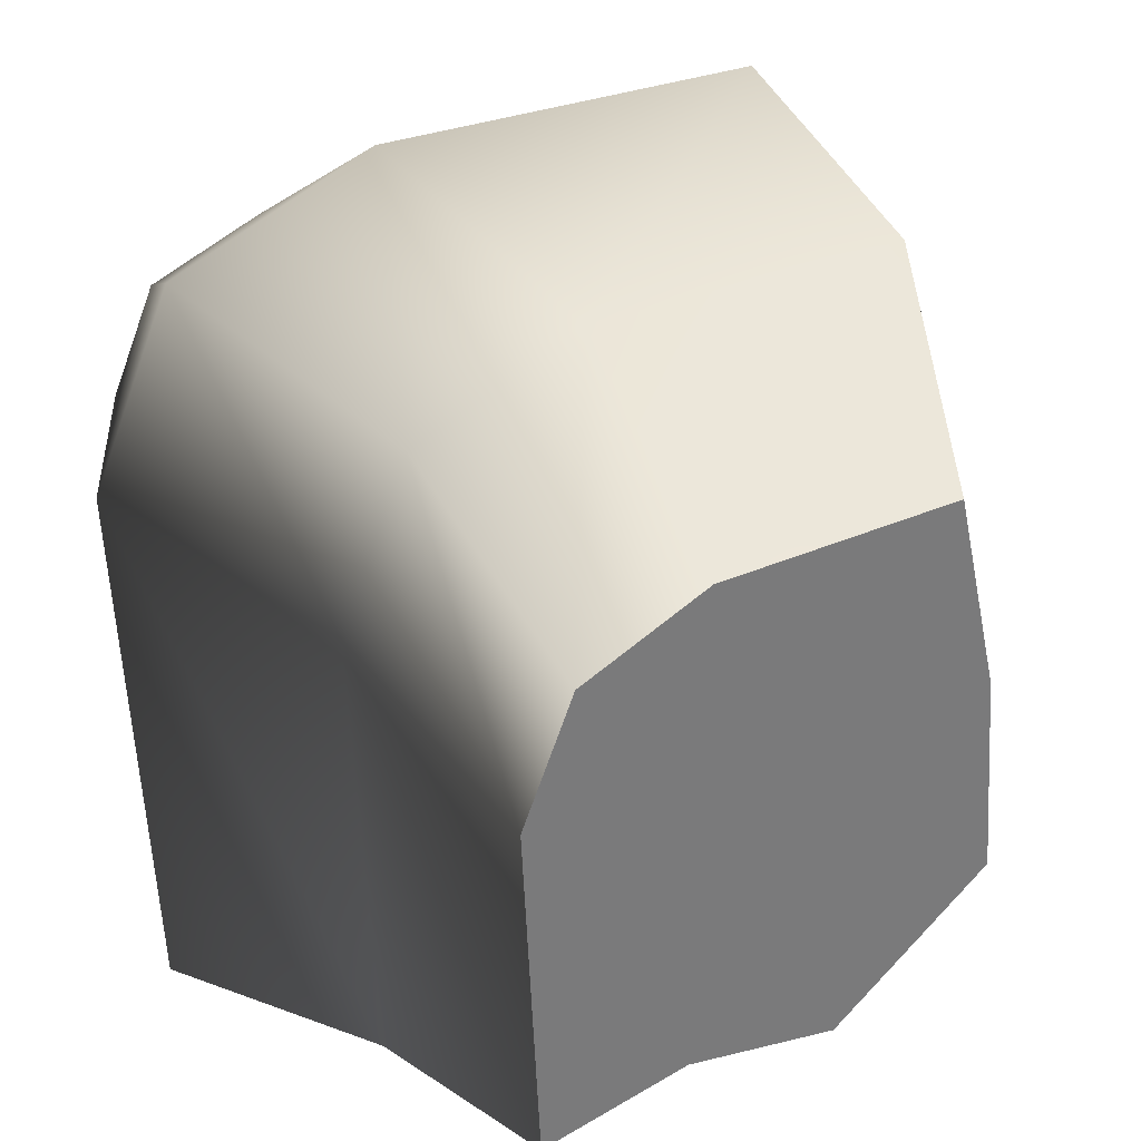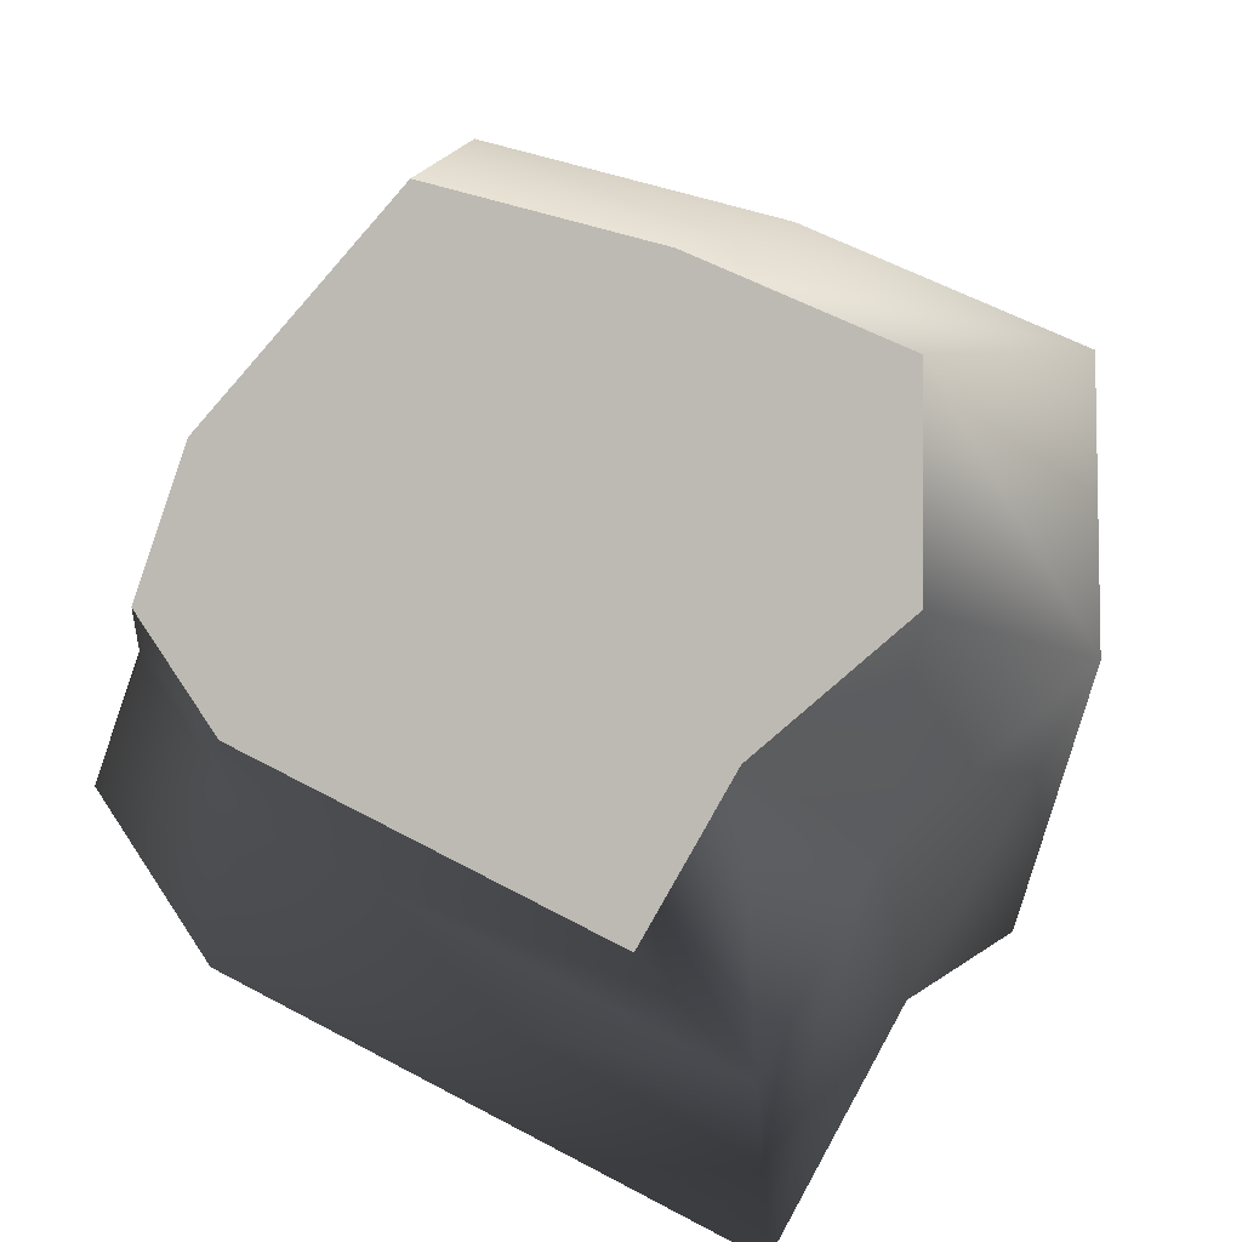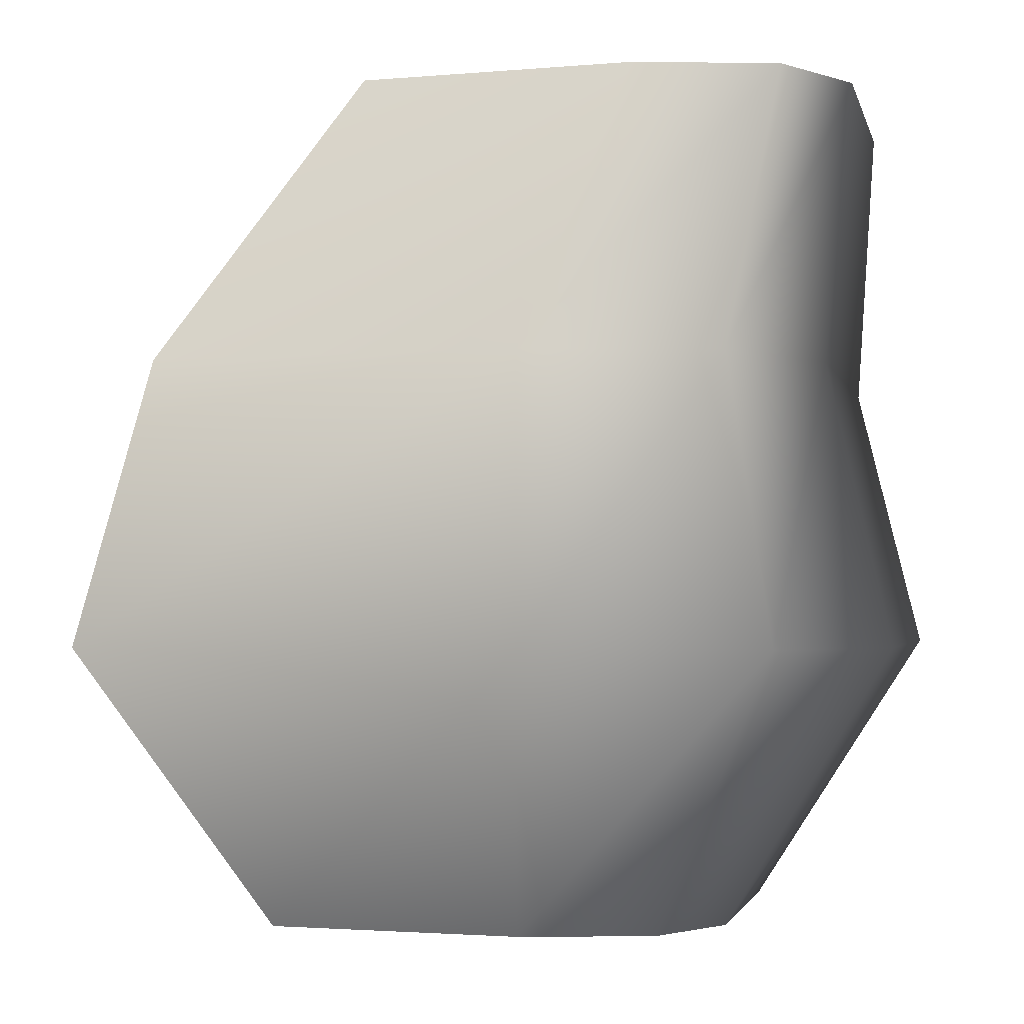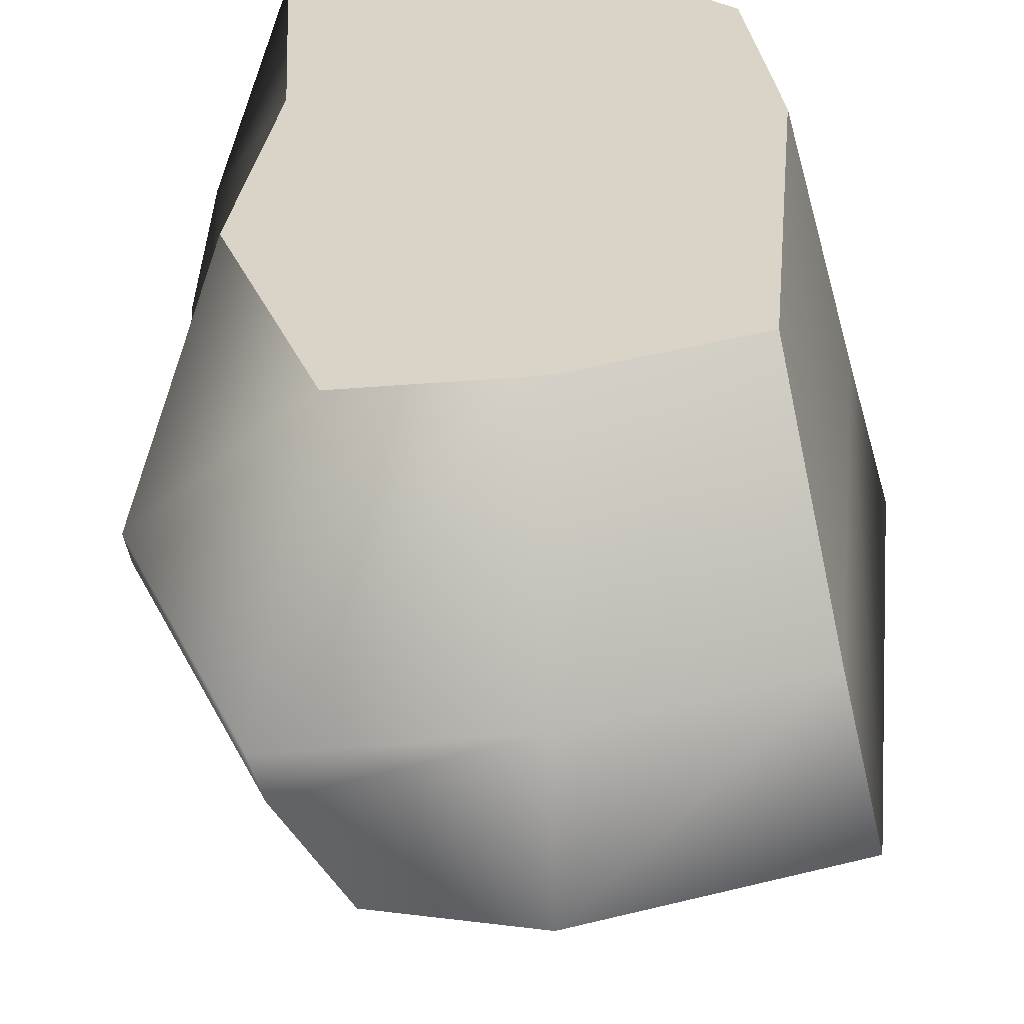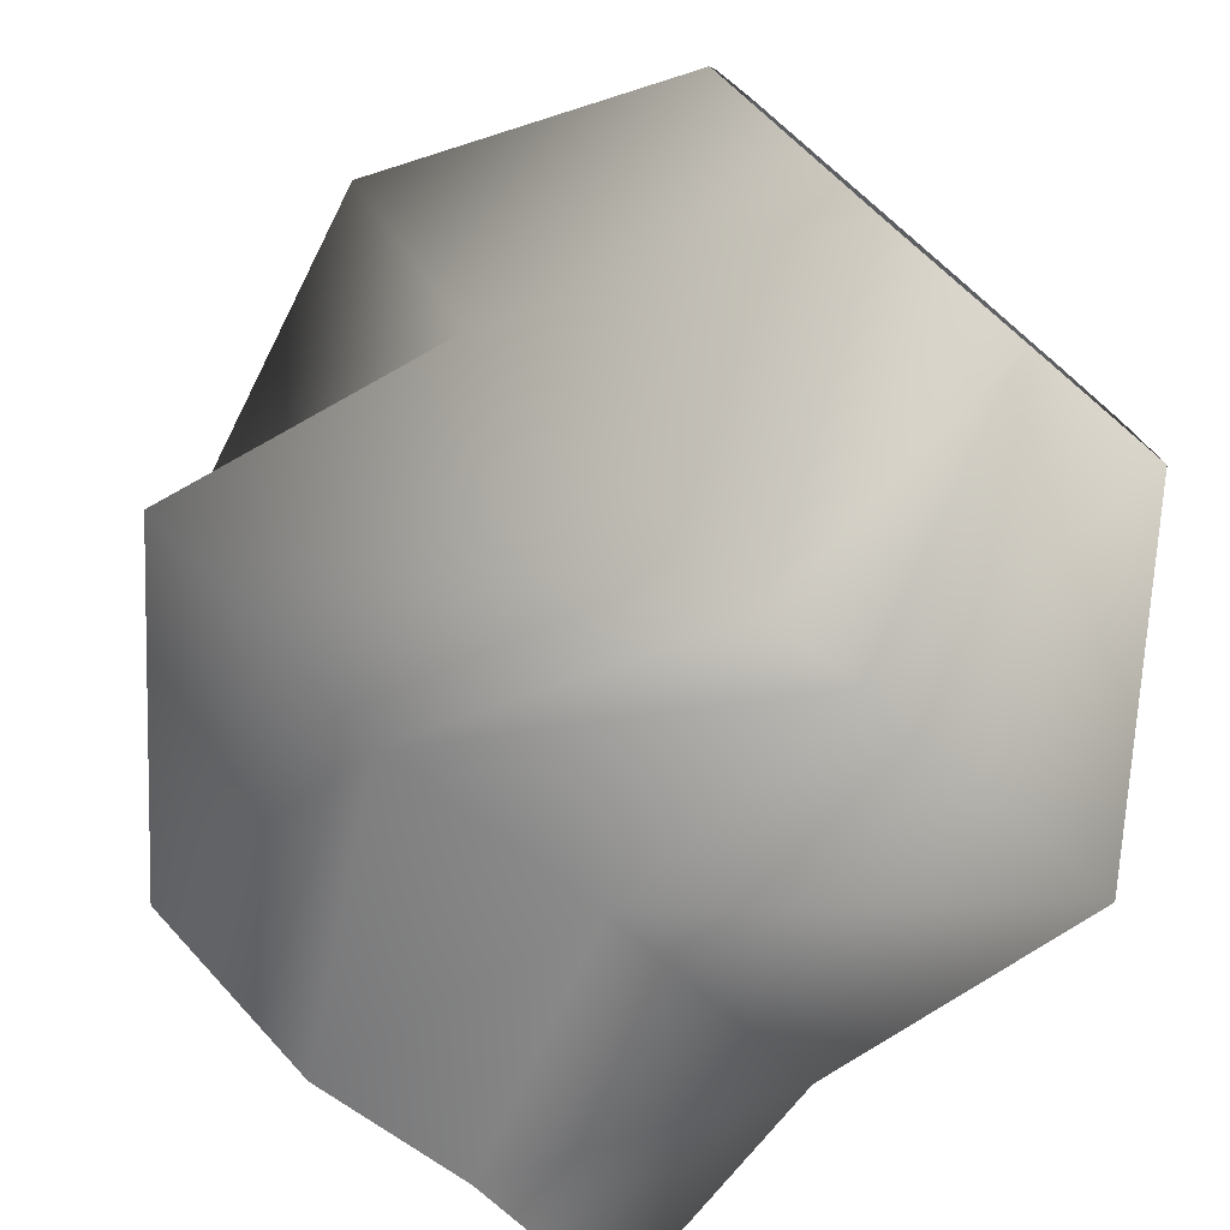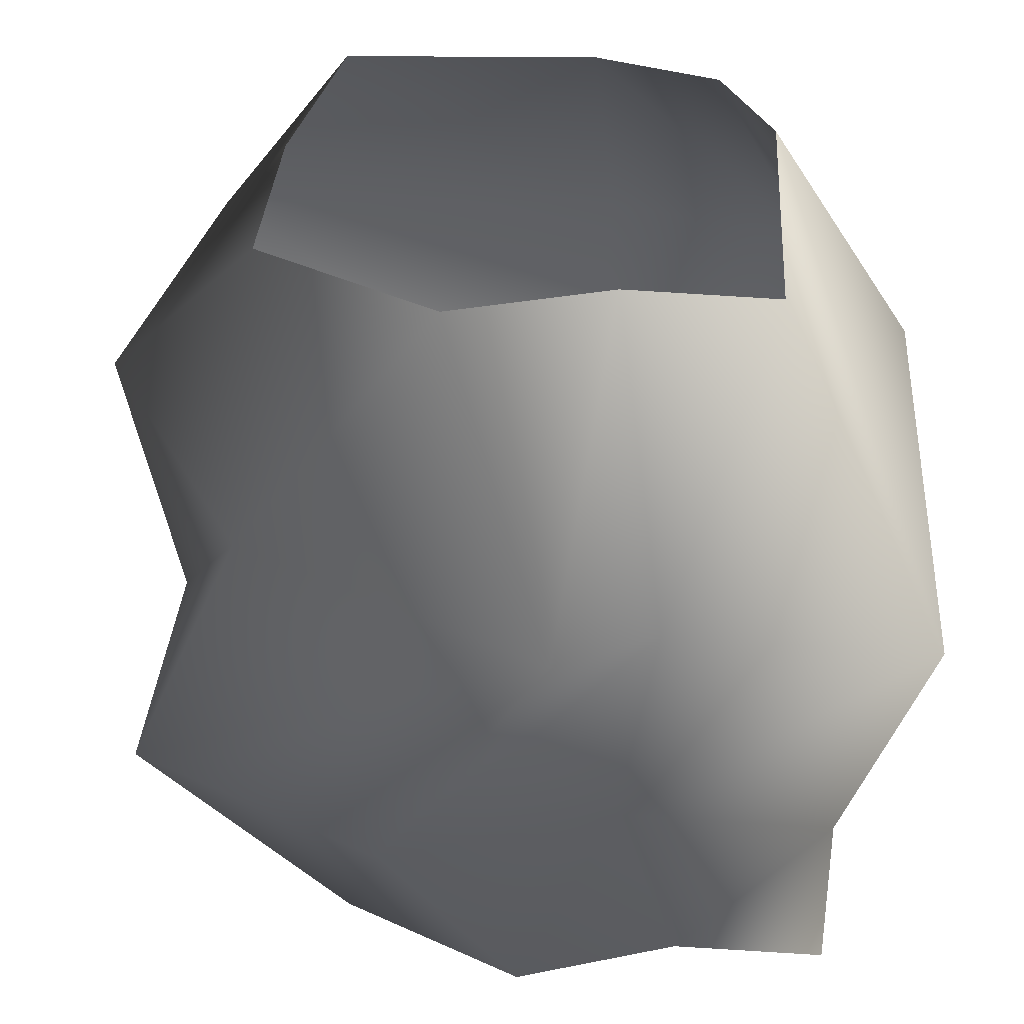
<metadata>
{"format":"obj","ext":"obj","renderer":"f3d","projection":"perspective","resolution":1024,"background":"white","views":[{"elev":32.3,"azim":141.9,"up":"+Z"},{"elev":67.7,"azim":121.0,"up":"+Y"},{"elev":-2.0,"azim":14.4,"up":"+Y"},{"elev":55.1,"azim":-89.9,"up":"+Y"},{"elev":-78.2,"azim":-40.5,"up":"+Z"},{"elev":-53.4,"azim":-2.8,"up":"+Z"}]}
</metadata>
<code>
g Line01
v 14.8 -0.008433 60.08
v 45.43 -0.02642 50.76
v 78.94 66.61 88.17
v 25.74 66.65 104.4
v 57.41 -0.03344 25.45
v 99.76 66.6 44.21
v 53.42 -0.0311 -50.46
v 92.82 66.61 -87.65
v 17.46 -0.01001 -49.13
v 30.37 66.64 -85.34
v -21.16 0.01265 -61.12
v 5.651 66.66 -97.31
v -62.44 0.03686 -38.47
v -66.06 66.7 -57.98
v -58.45 0.03452 8.139
v -101.5 66.72 14.14
v -46.46 0.02748 54.75
v -80.67 66.71 95.11
v -46.46 0.02748 54.75
v -80.67 66.71 95.11
v 66.14 133.3 73.81
v 21.6 133.3 87.37
v 83.57 133.3 37.01
v 77.76 133.3 -73.38
v 25.47 133.3 -71.45
v -30.69 133.3 -88.88
v -90.73 133.4 -55.95
v -84.92 133.4 11.84
v -67.49 133.4 79.62
v -67.49 133.4 79.62
v 76.41 199.9 57.6
v 43.67 200 67.57
v 89.22 199.9 30.55
v 84.95 199.9 -50.6
v 46.52 200 -49.17
v 5.237 200 -61.99
v -38.89 200 -37.78
v -34.62 200 12.04
v -21.81 200 61.87
v -21.81 200 61.87
v 89.22 199.9 30.55
v 84.95 199.9 -50.6
v 46.52 200 -49.17
v -34.62 200 12.04
v -21.81 200 61.87
v 43.67 200 67.57
v 5.237 200 -61.99
v -38.89 200 -37.78
v 76.41 199.9 57.6
f 3 1 2
f 4 1 3
f 6 2 5
f 3 2 6
f 8 5 7
f 6 5 8
f 10 7 9
f 8 7 10
f 12 9 11
f 10 9 12
f 14 11 13
f 12 11 14
f 16 13 15
f 14 13 16
f 18 15 17
f 16 15 18
f 4 19 1
f 20 19 4
f 21 4 3
f 22 4 21
f 23 3 6
f 21 3 23
f 24 6 8
f 23 6 24
f 25 8 10
f 24 8 25
f 26 10 12
f 25 10 26
f 27 12 14
f 26 12 27
f 28 14 16
f 27 14 28
f 29 16 18
f 28 16 29
f 22 20 4
f 30 20 22
f 31 22 21
f 32 22 31
f 33 21 23
f 31 21 33
f 34 23 24
f 33 23 34
f 35 24 25
f 34 24 35
f 36 25 26
f 35 25 36
f 37 26 27
f 36 26 37
f 38 27 28
f 37 27 38
f 39 28 29
f 38 28 39
f 32 30 22
f 40 30 32
f 43 41 42
f 46 44 45
f 44 47 48
f 46 47 44
f 46 43 47
f 46 41 43
f 49 41 46

</code>
